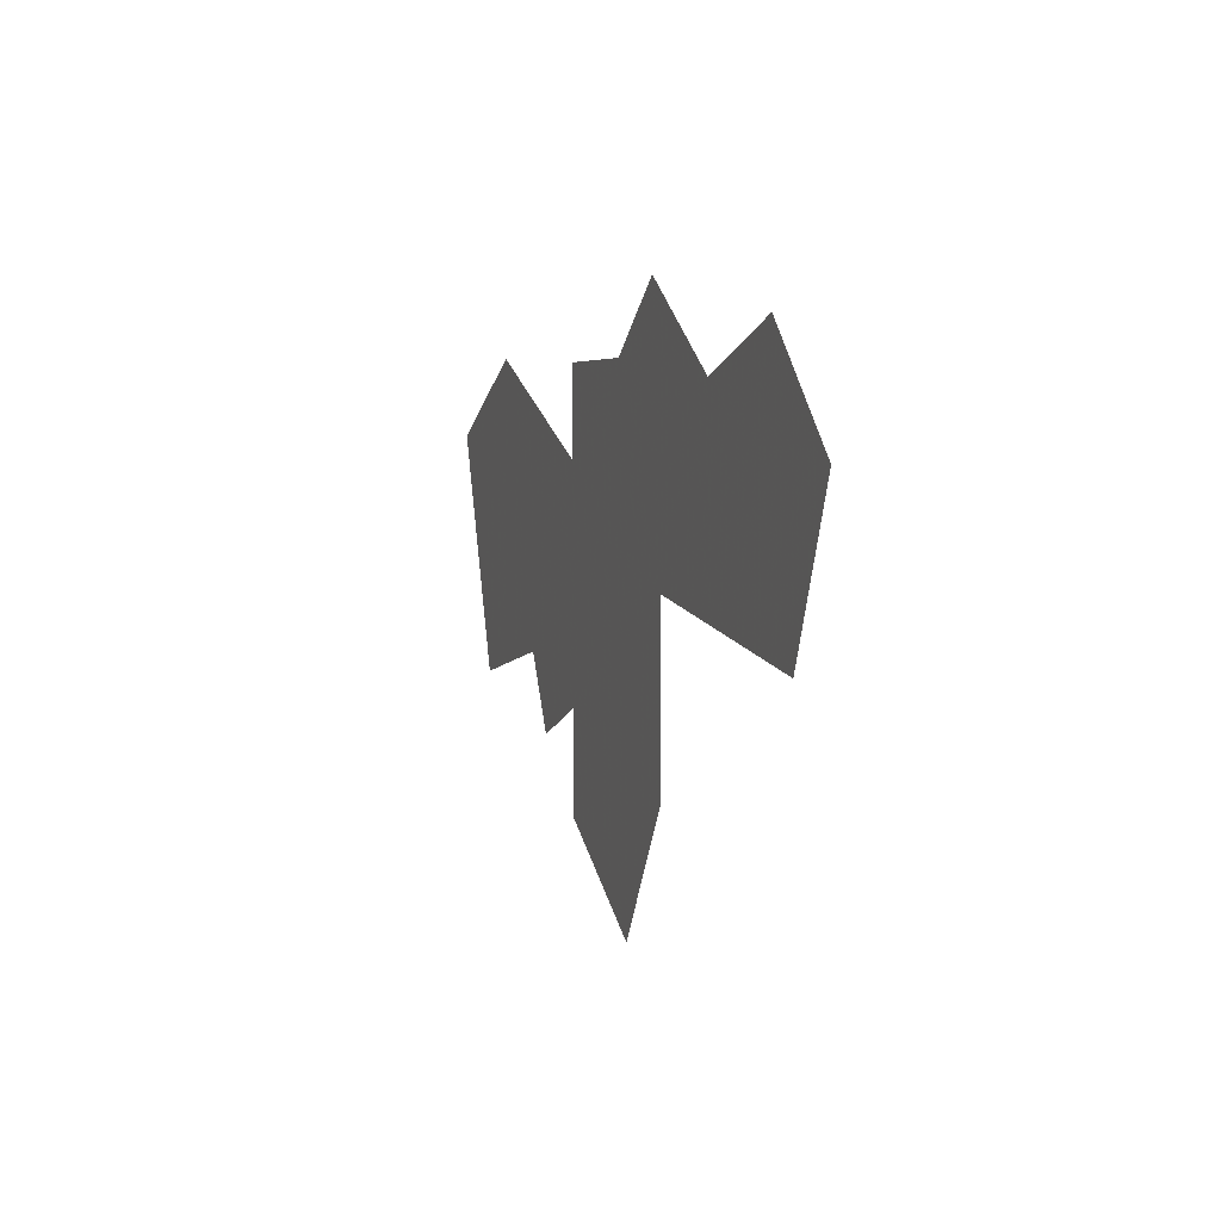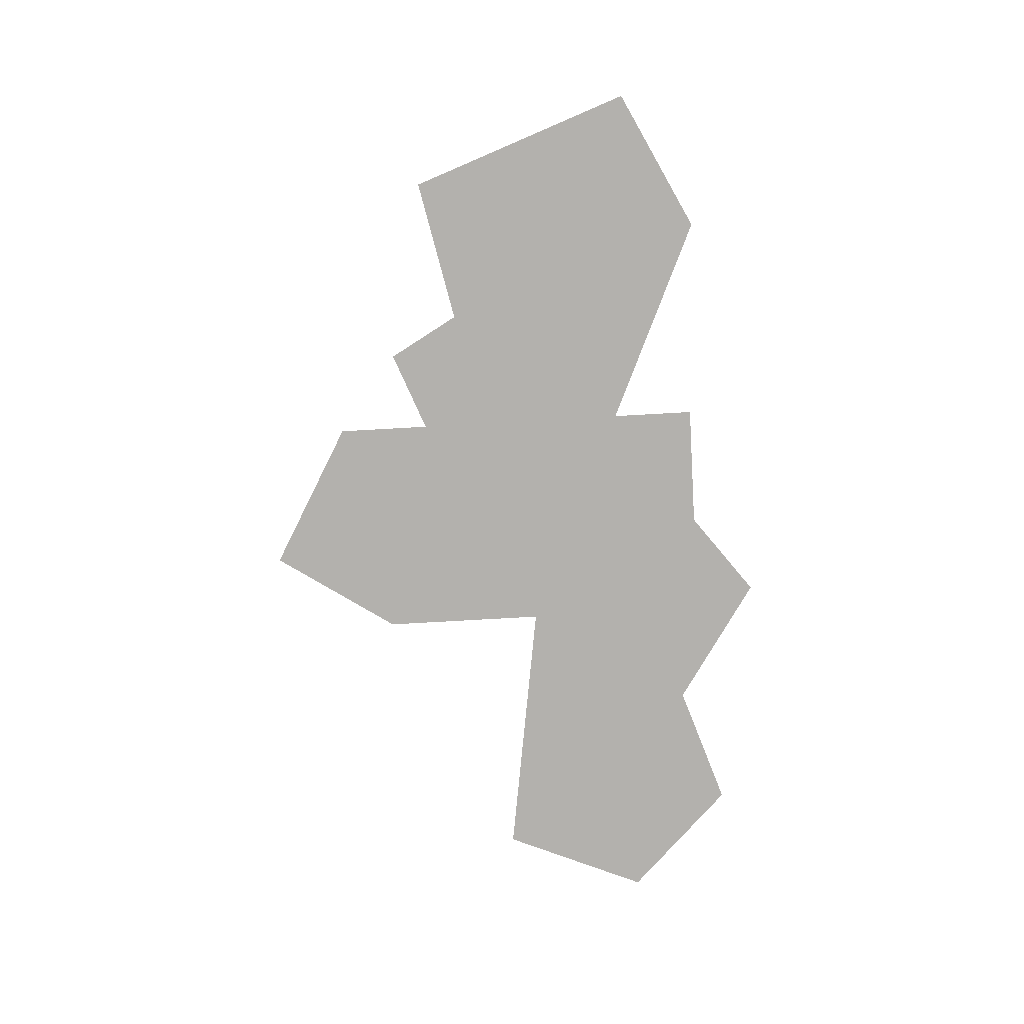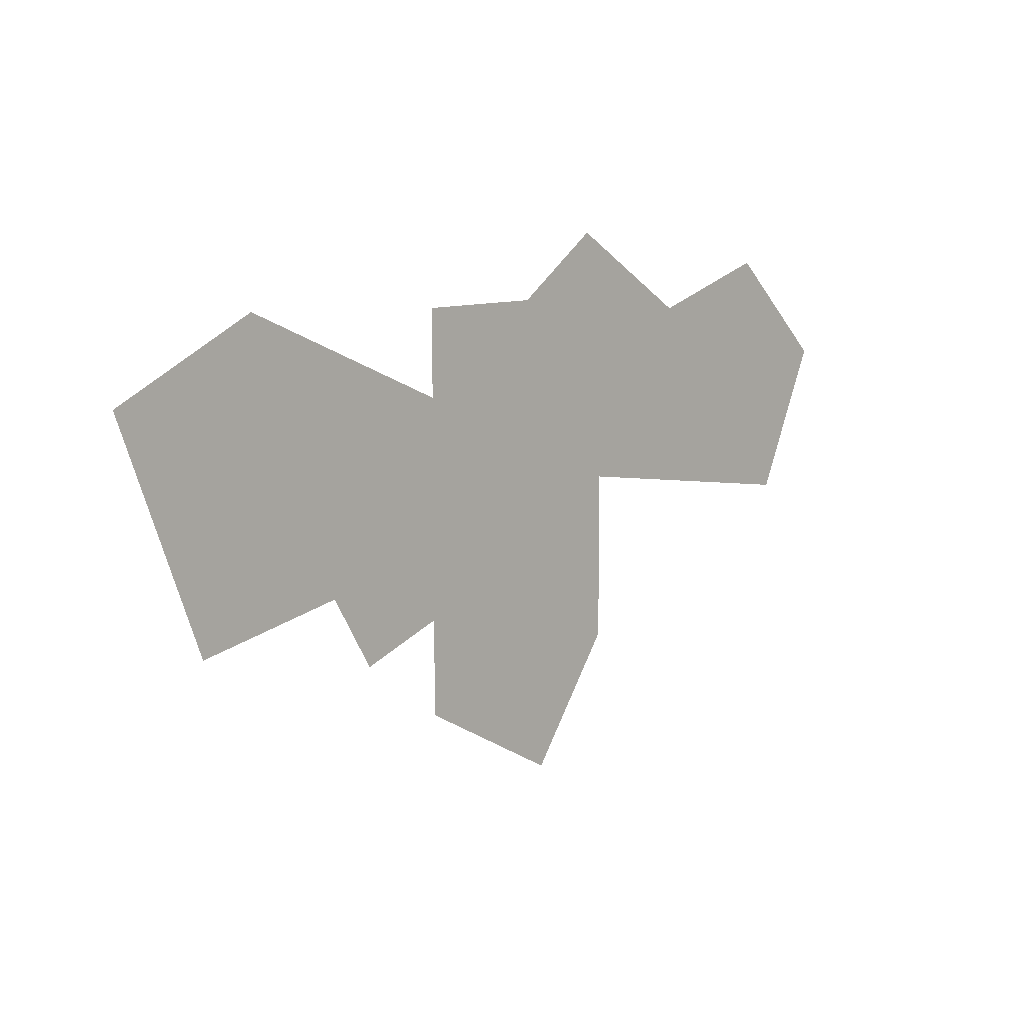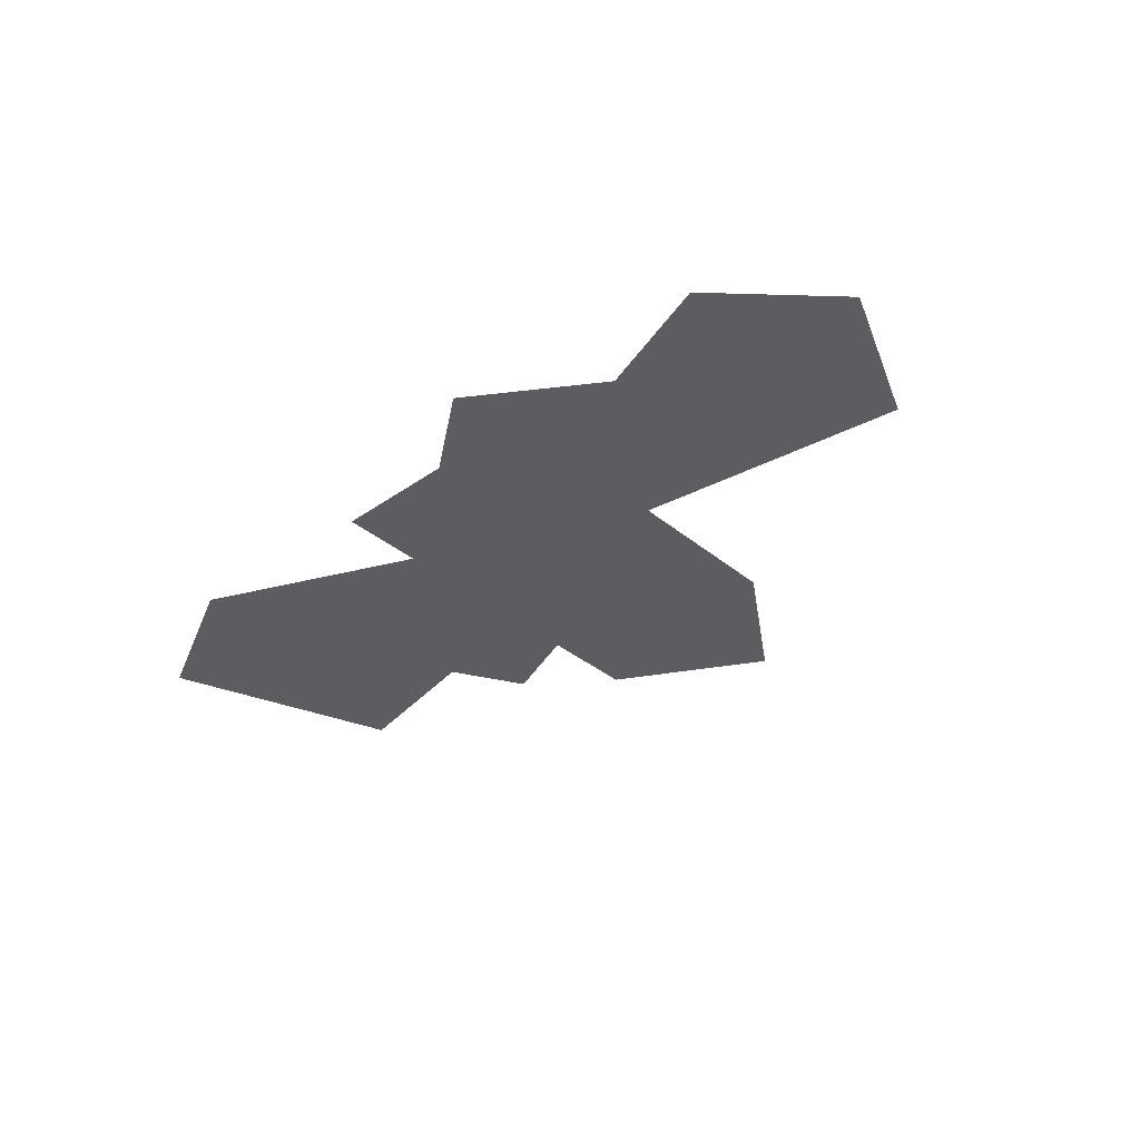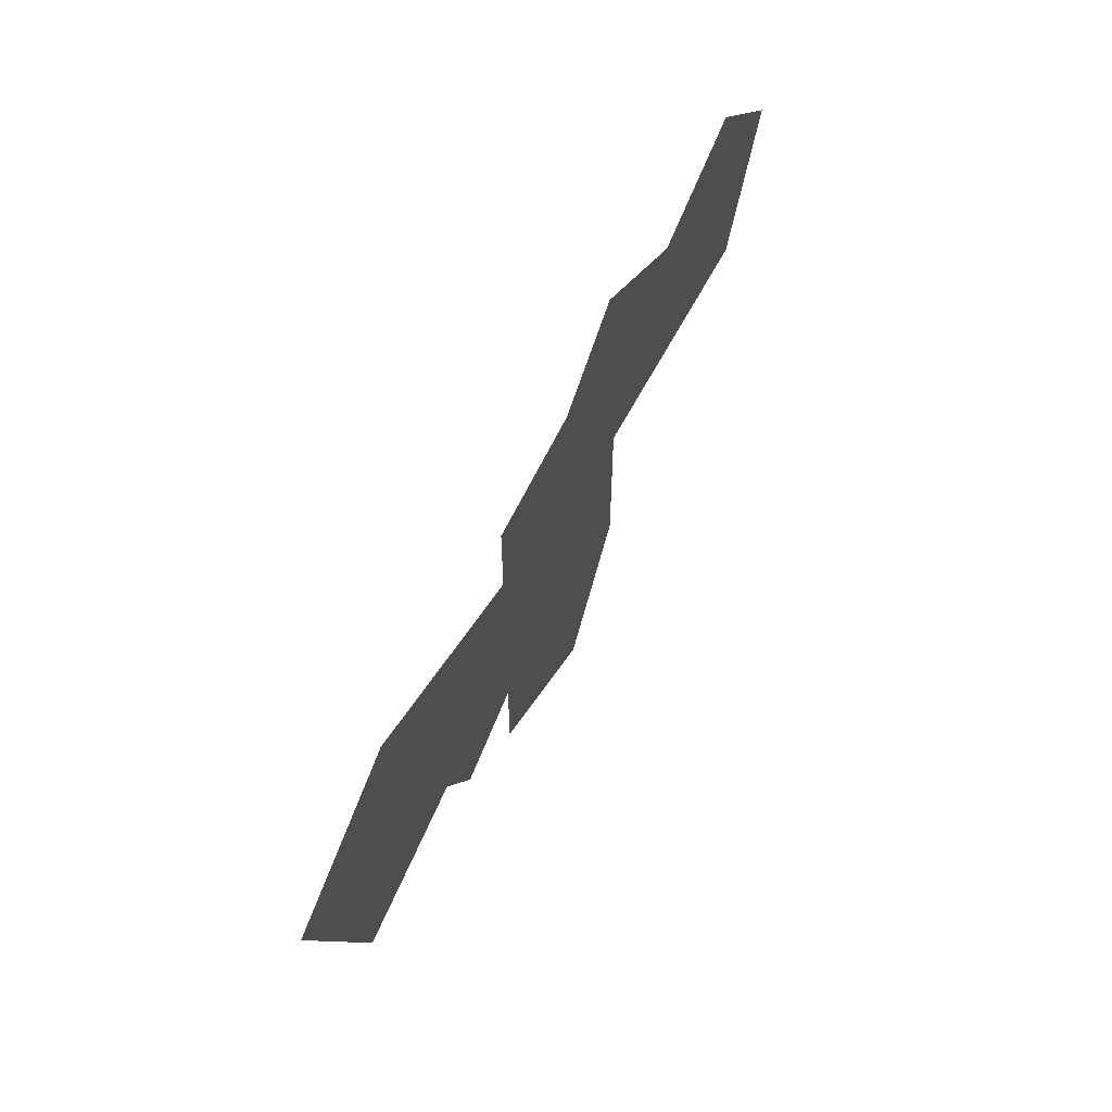
<metadata>
{"format":"obj","ext":"obj","renderer":"f3d","projection":"perspective","resolution":1024,"background":"white","views":[{"elev":3.9,"azim":-108.3,"up":"+Y"},{"elev":-79.2,"azim":93.2,"up":"+Z"},{"elev":10.7,"azim":136.1,"up":"+Y"},{"elev":-36.0,"azim":-137.2,"up":"+Z"},{"elev":61.6,"azim":115.3,"up":"+Y"}]}
</metadata>
<code>
o monotone-test-05
v 288 576 0
v 288 448 0
v 352 352 0
v 464 416 0
v 464 488.9 0
v 526.8 464.6 0
v 608 608 0
v 672 496 0
v 736 672 0
v 625.4 727.3 0
v 560 640 0
v 464 640 0
v 464 720 0
v 368 720 0
v 304 768 0
v 208 704 0
v 112 736 0
v 32 656 0
v 80 544 0
f 1 2 3 4 5 6 7 8 9 10 11 12 13 14 15 16 17 18 19

</code>
